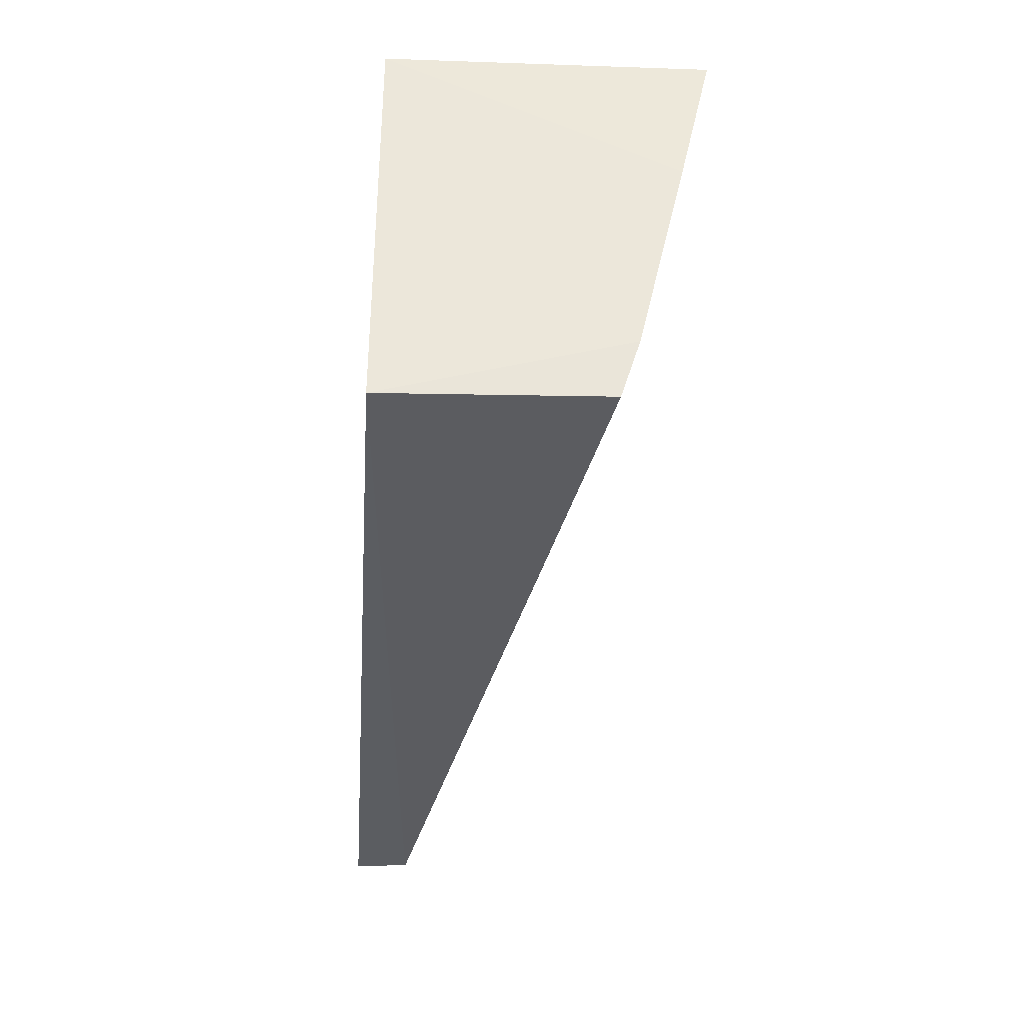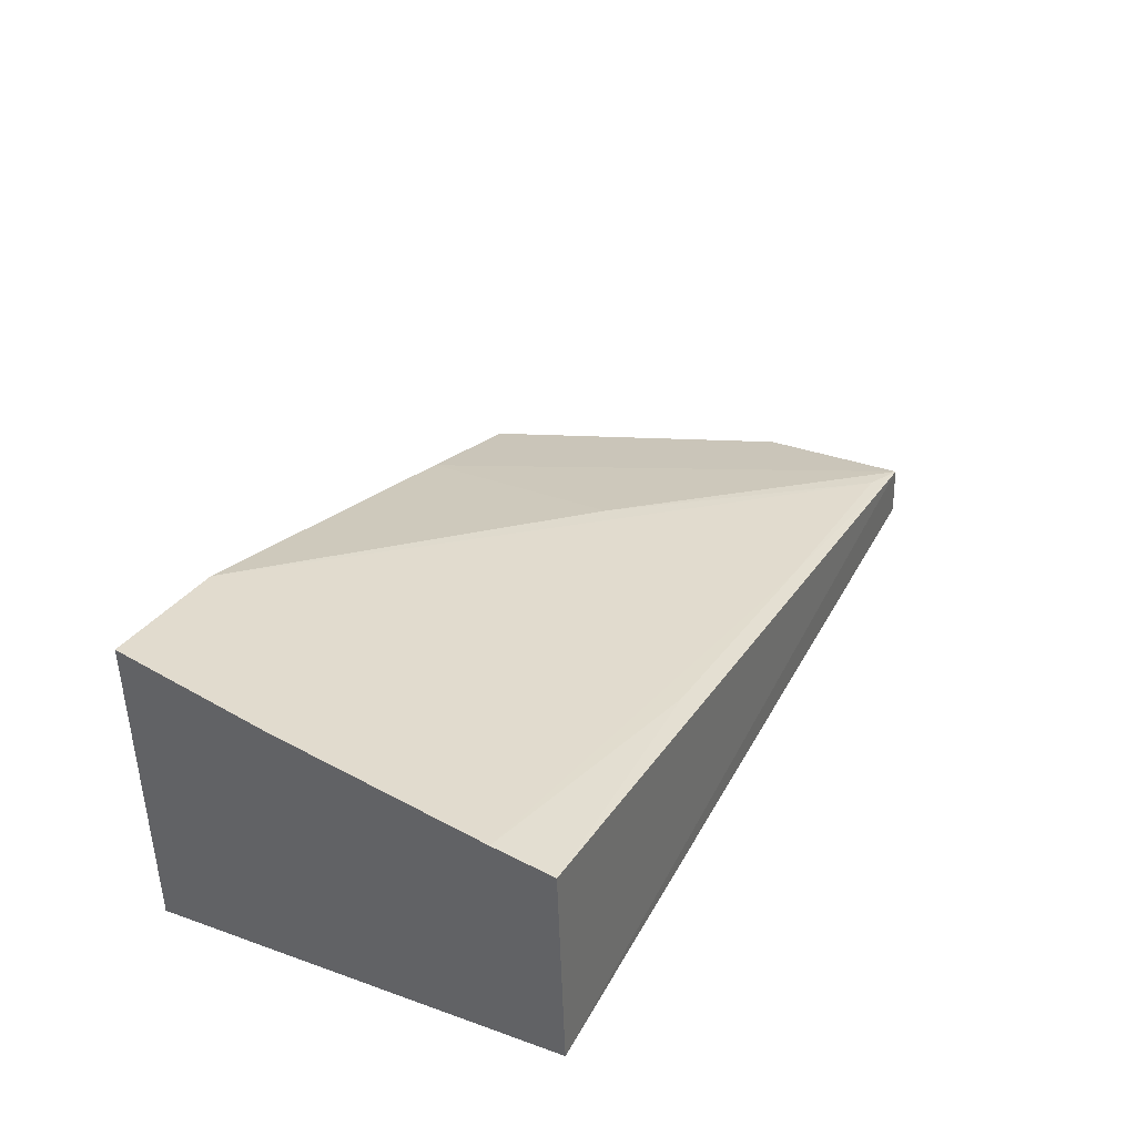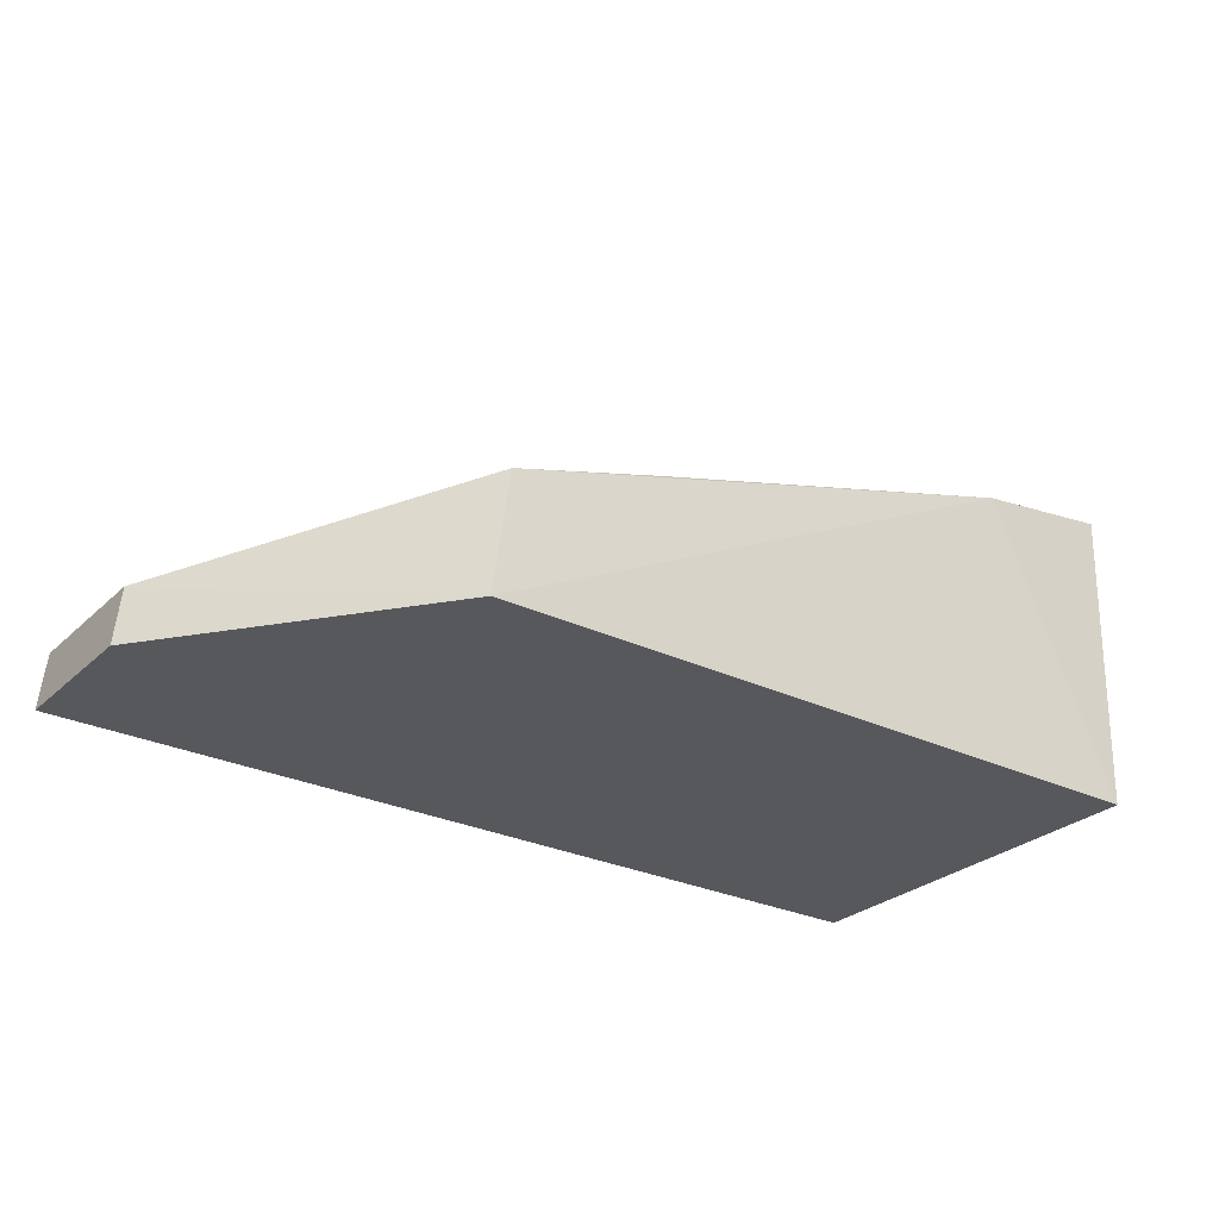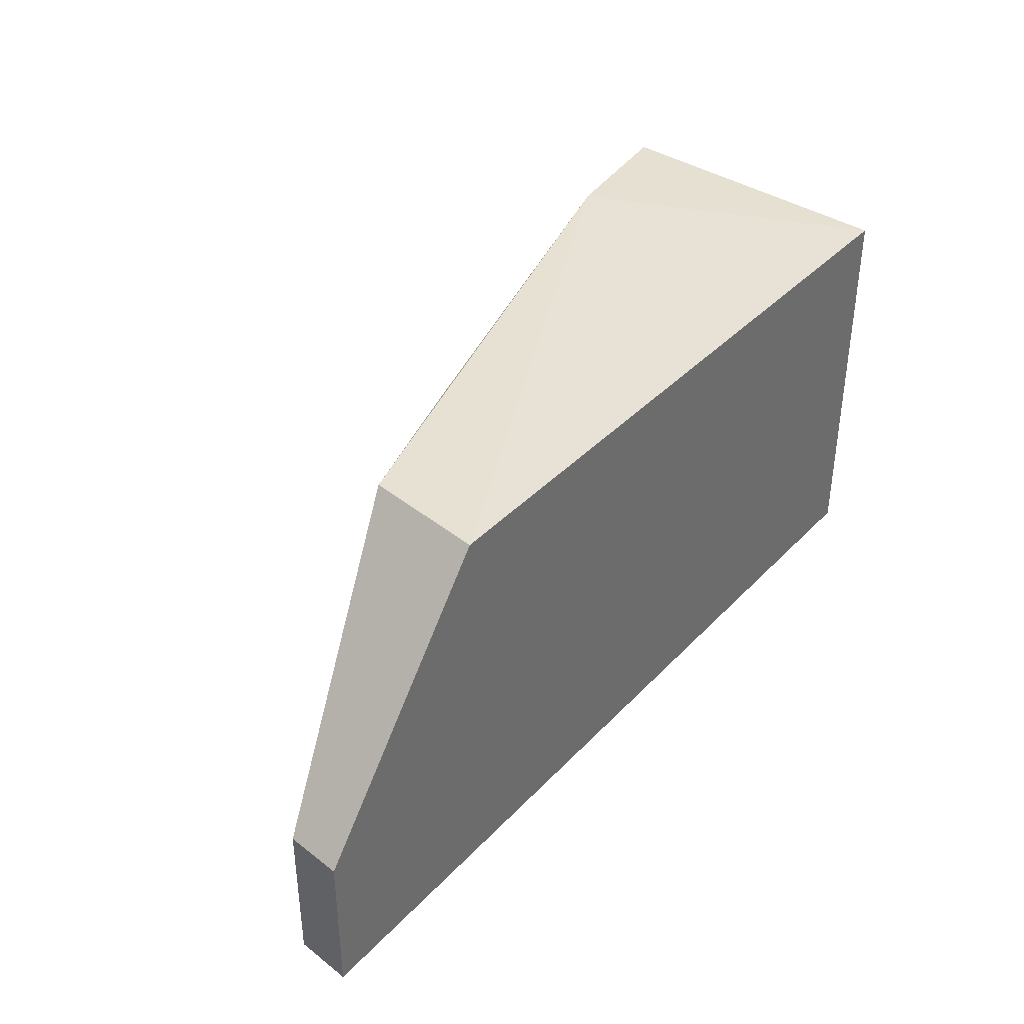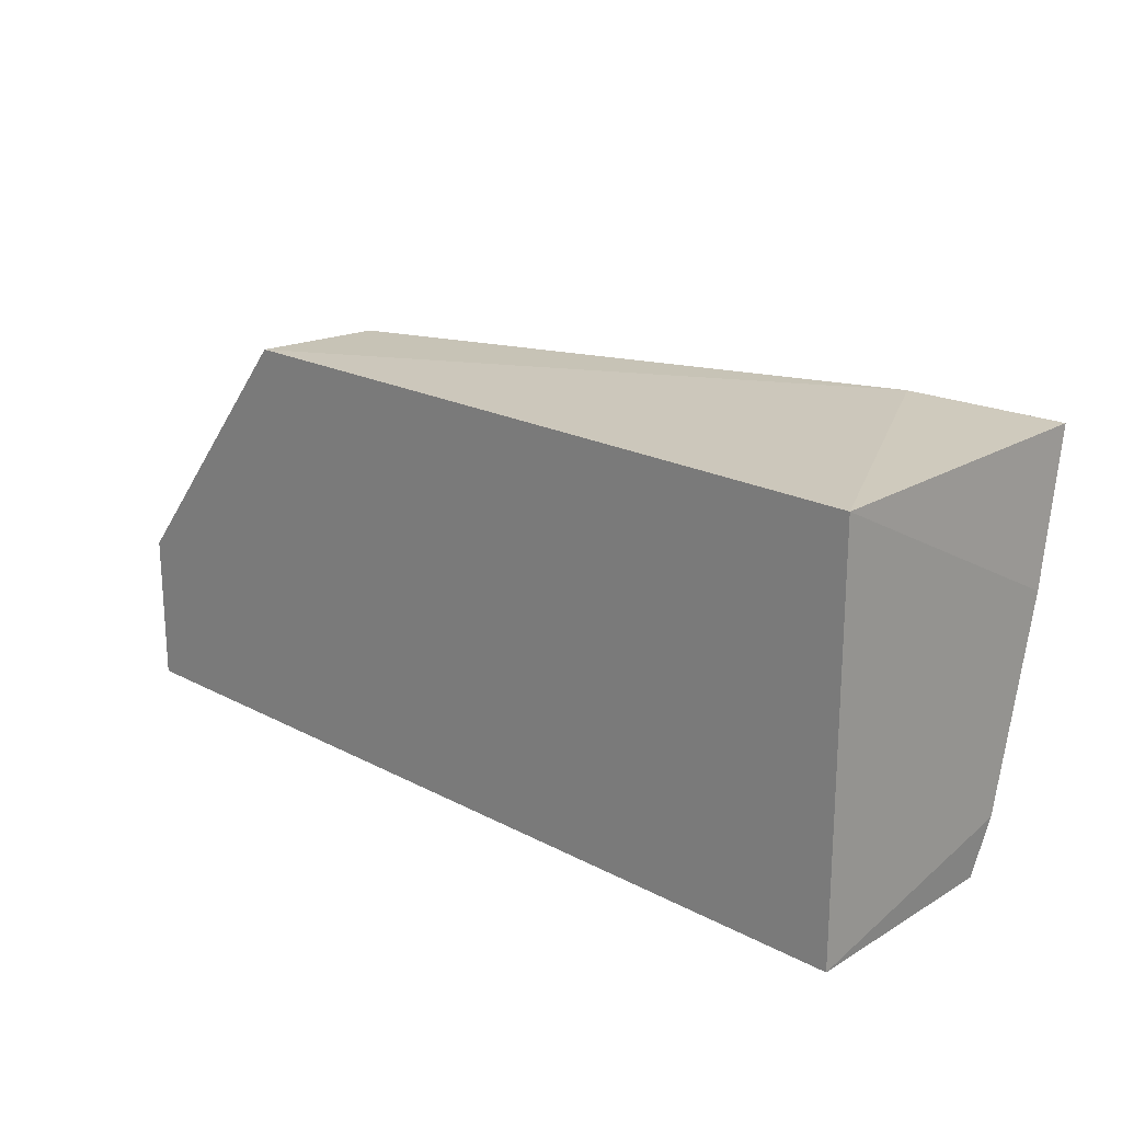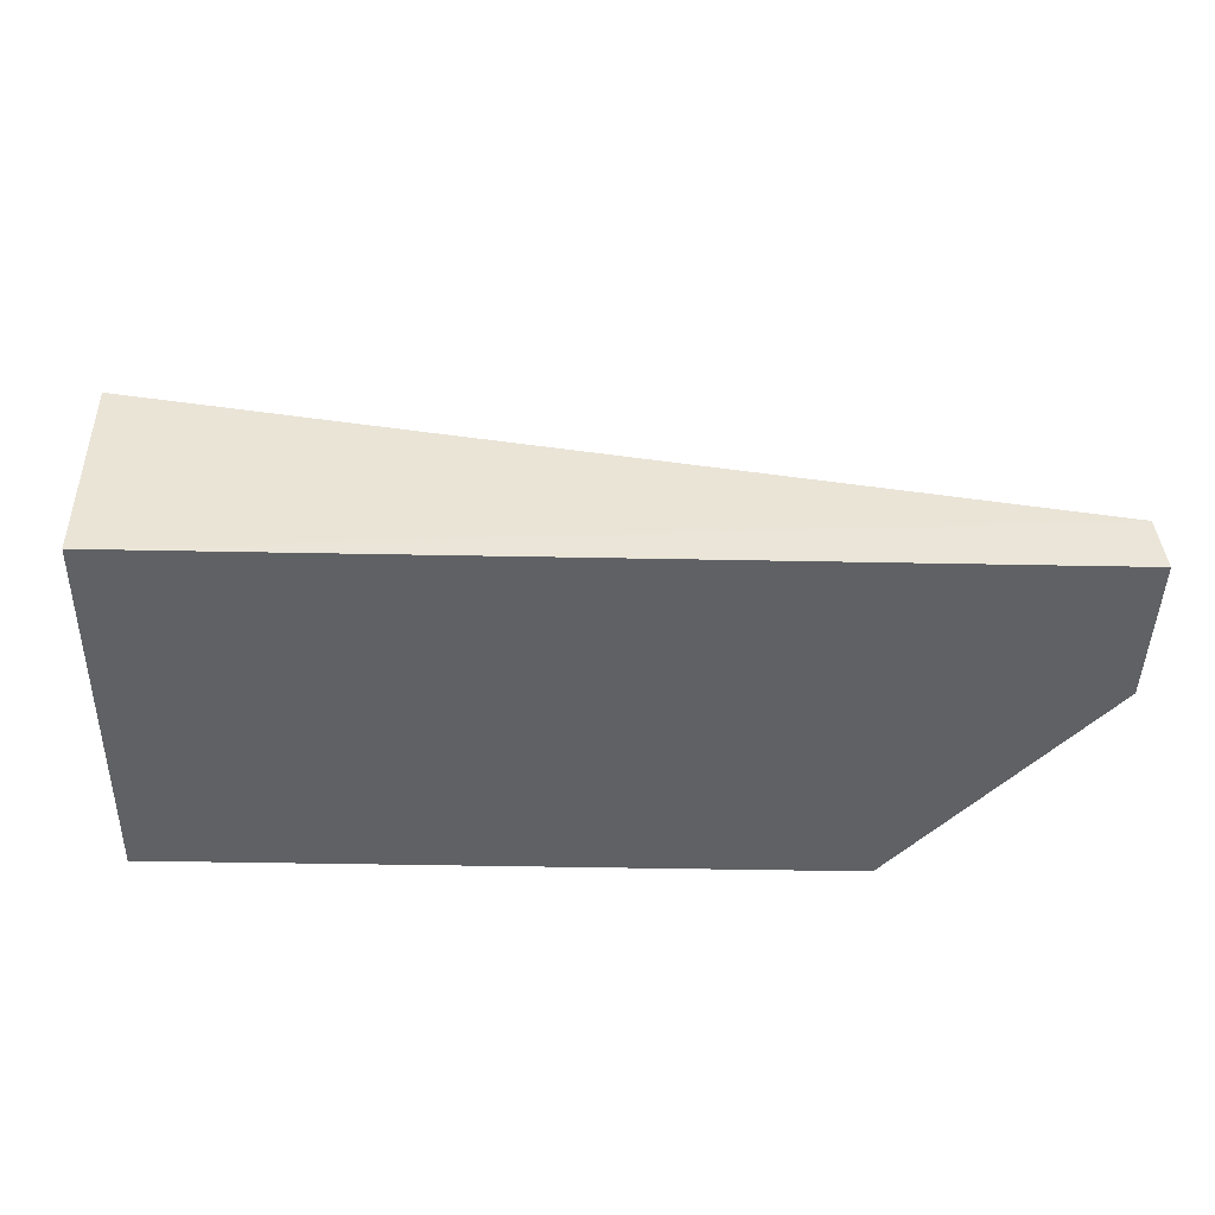
<metadata>
{"format":"obj","ext":"obj","renderer":"f3d","projection":"perspective","resolution":1024,"background":"white","views":[{"elev":-35.4,"azim":85.8,"up":"+Z"},{"elev":35.9,"azim":115.0,"up":"+Y"},{"elev":-27.9,"azim":-36.1,"up":"+Y"},{"elev":38.3,"azim":-52.1,"up":"+Z"},{"elev":20.4,"azim":43.7,"up":"+Z"},{"elev":-45.4,"azim":178.7,"up":"+Y"}]}
</metadata>
<code>
v 0.04816 -0.009549 0.02408
v 0.04796 -0.02492 0.02381
v 0.04796 -0.02492 0.003454
v 0.002464 -0.02207 0.003454
v 0.01234 -0.02492 0.02381
v 0.04811 -0.01437 0.003754
v 0.04074 -0.01075 0.02435
v 0.002164 -0.02492 0.003454
v 0.0484 -0.01348 0.006581
v 0.01319 -0.01875 0.02381
v 0.002464 -0.02207 0.01109
v 0.0332 -0.01655 0.004482
v 0.04844 -0.01115 0.01681
v 0.02088 -0.01637 0.02381
v 0.002164 -0.02492 0.01109
v 0.005192 -0.0214 0.0041
v 0.02075 -0.01654 0.01389
v 0.01797 -0.01921 0.00418
f 5 3 2
f 6 3 4
f 7 5 2
f 7 2 1
f 8 4 3
f 8 3 5
f 9 2 3
f 9 3 6
f 9 7 1
f 10 5 7
f 11 4 8
f 11 5 10
f 12 9 6
f 12 6 4
f 13 9 1
f 13 1 2
f 13 2 9
f 14 10 7
f 14 11 10
f 14 4 11
f 15 11 8
f 15 8 5
f 15 5 11
f 16 7 9
f 17 14 7
f 17 4 14
f 17 16 4
f 17 7 16
f 18 12 4
f 18 4 16
f 18 16 9
f 18 9 12

</code>
